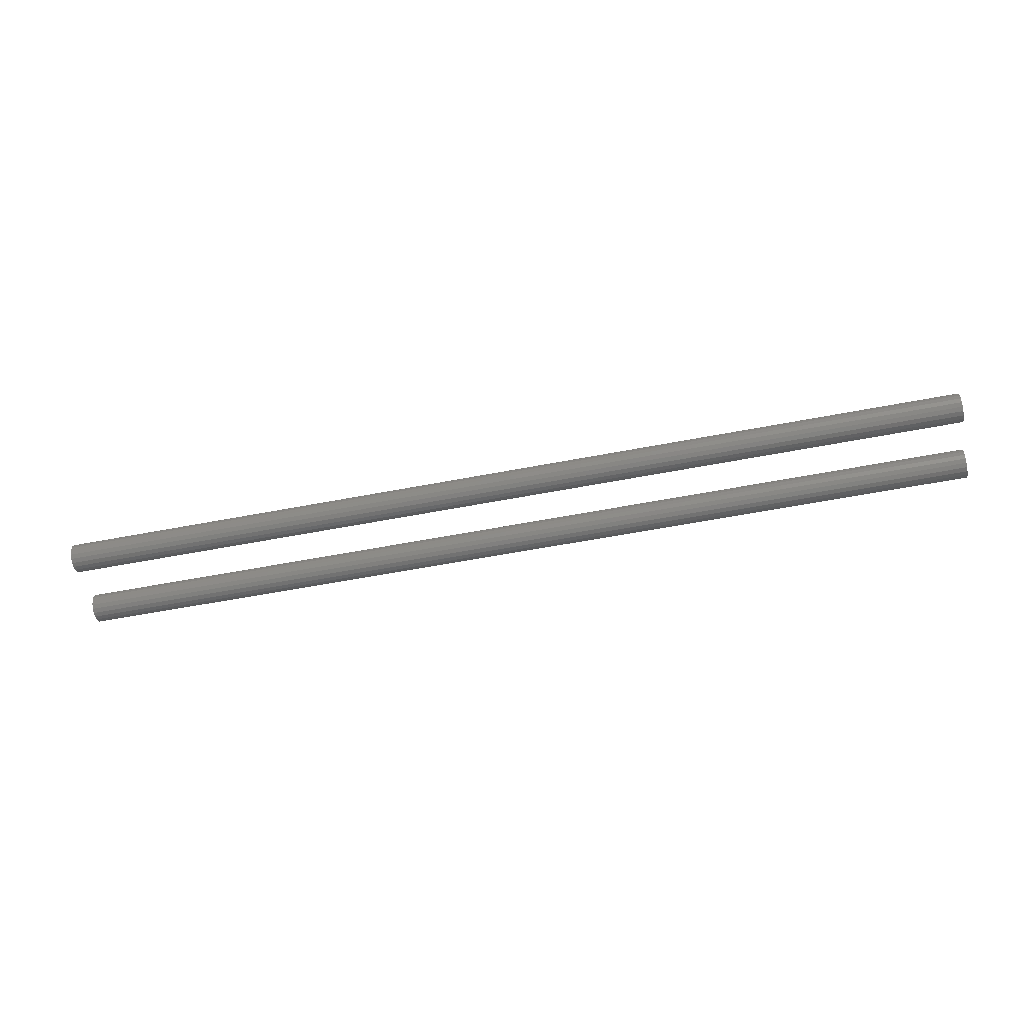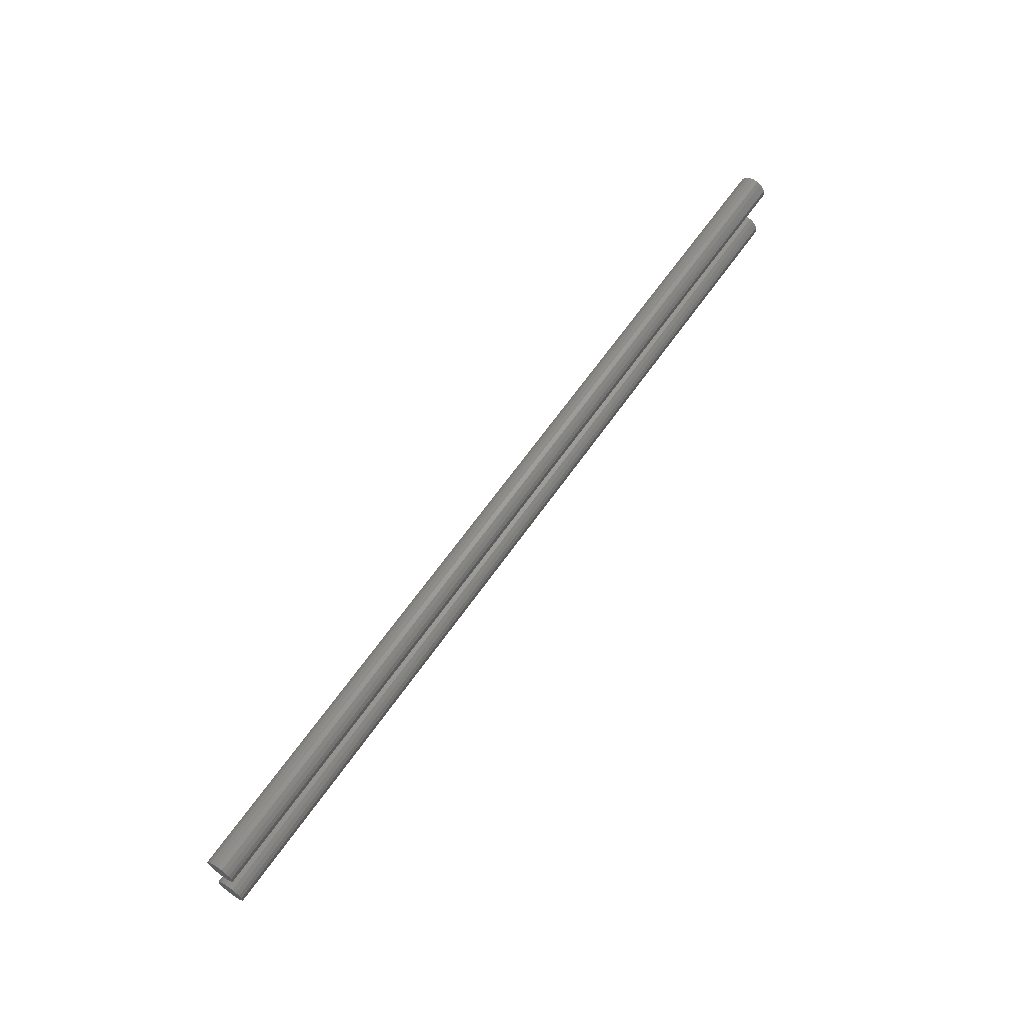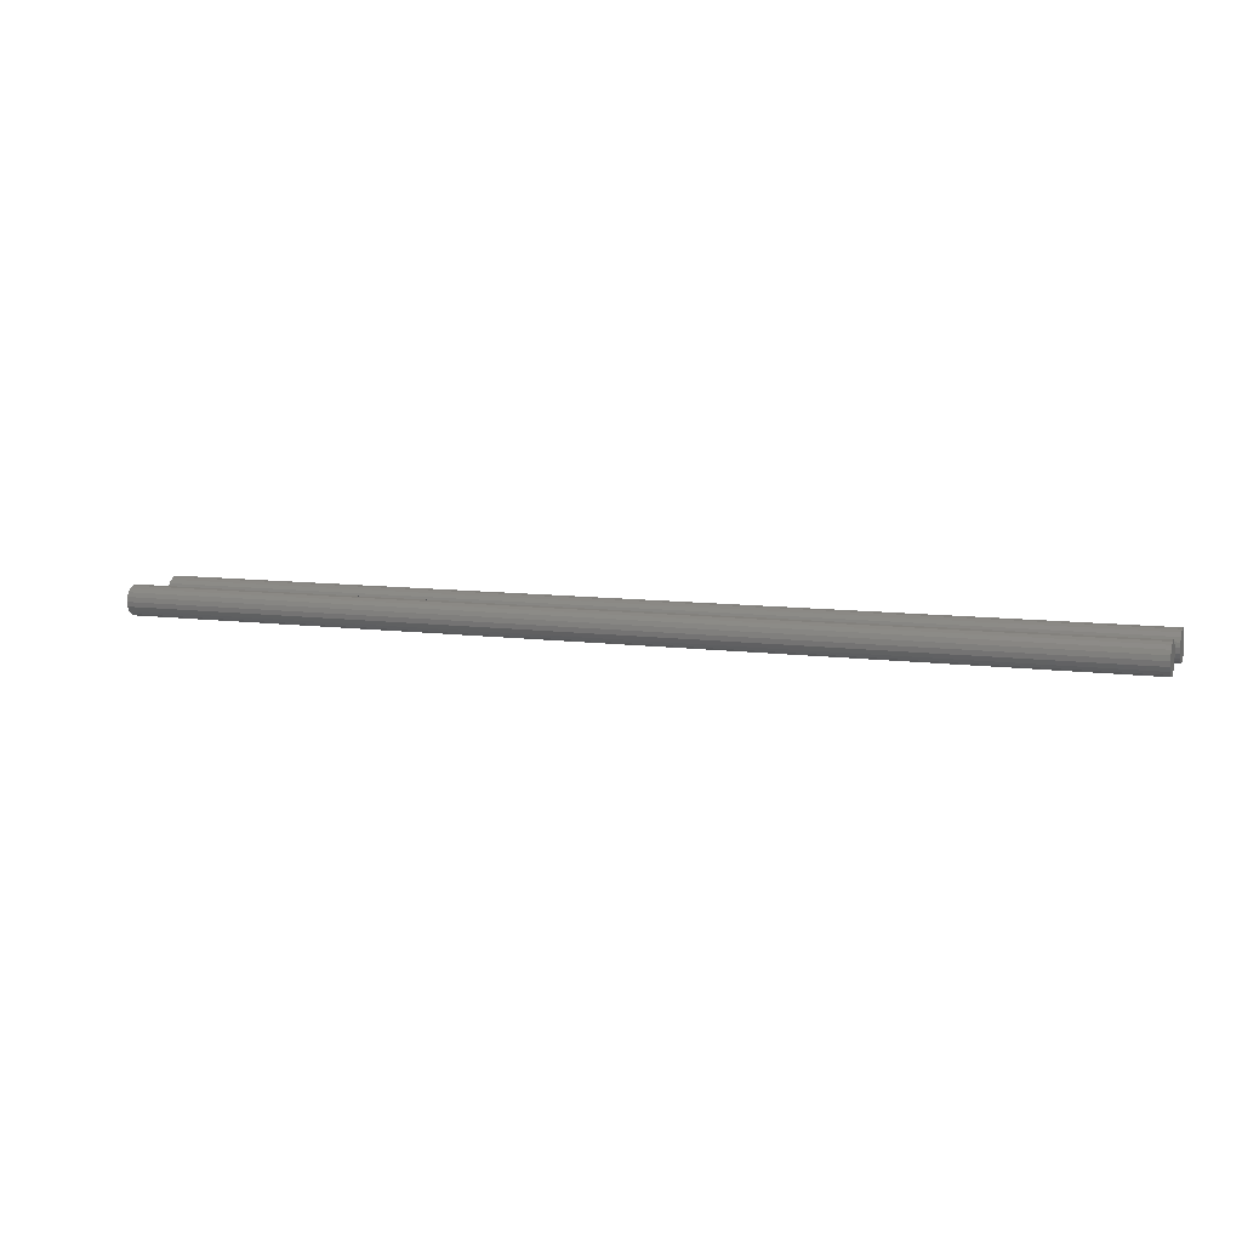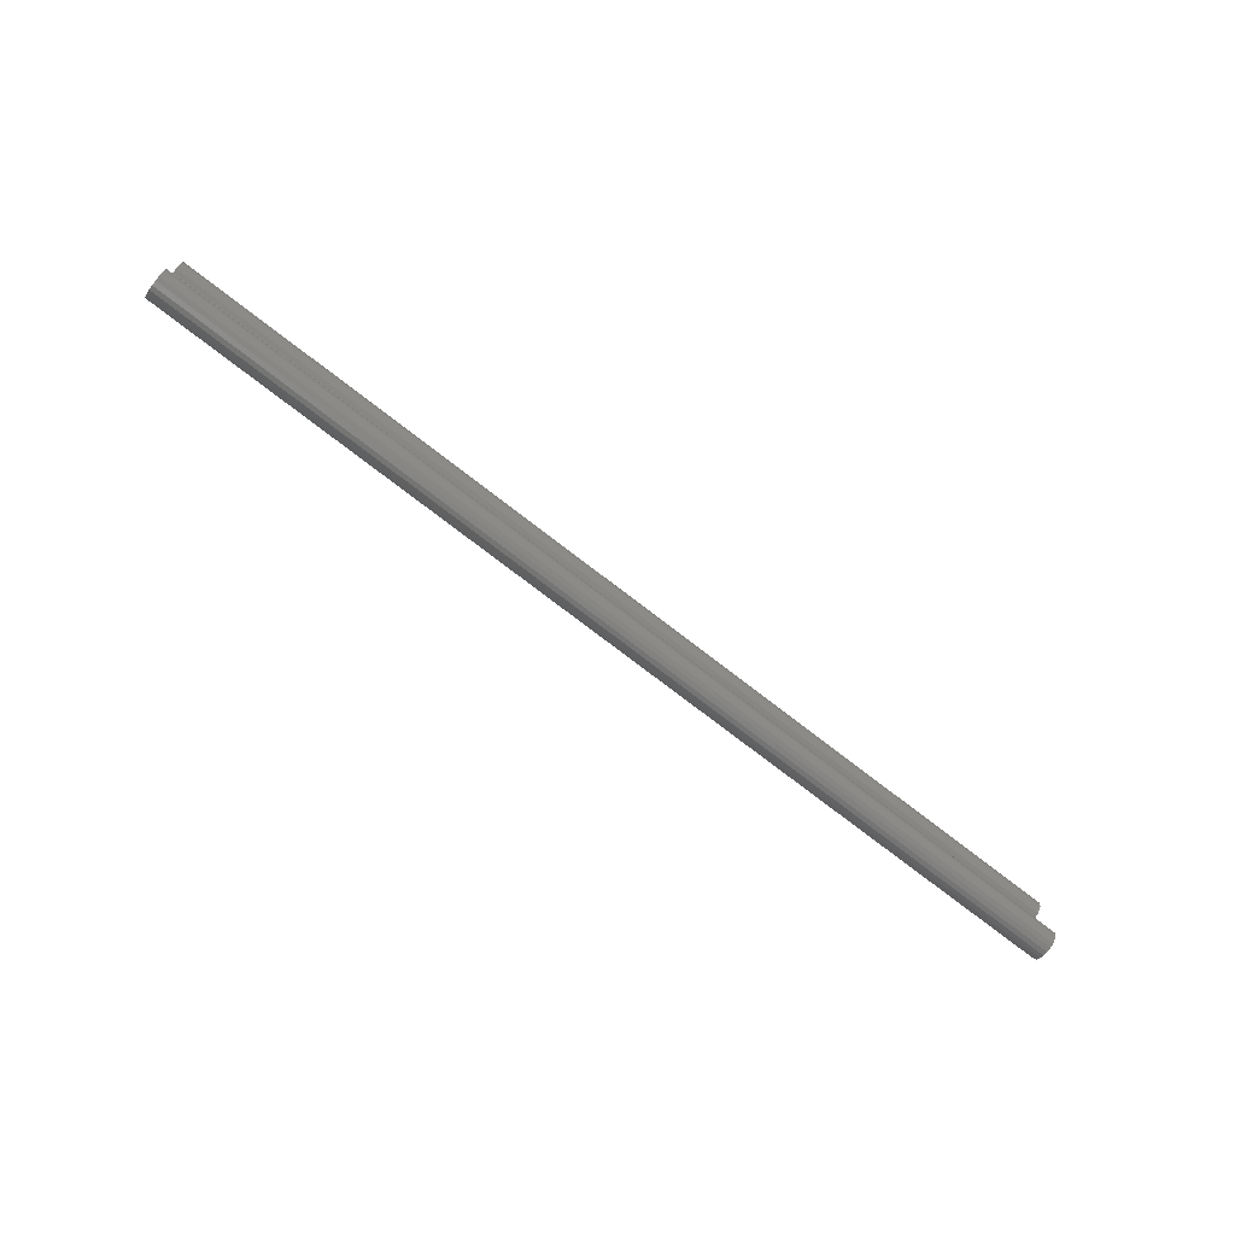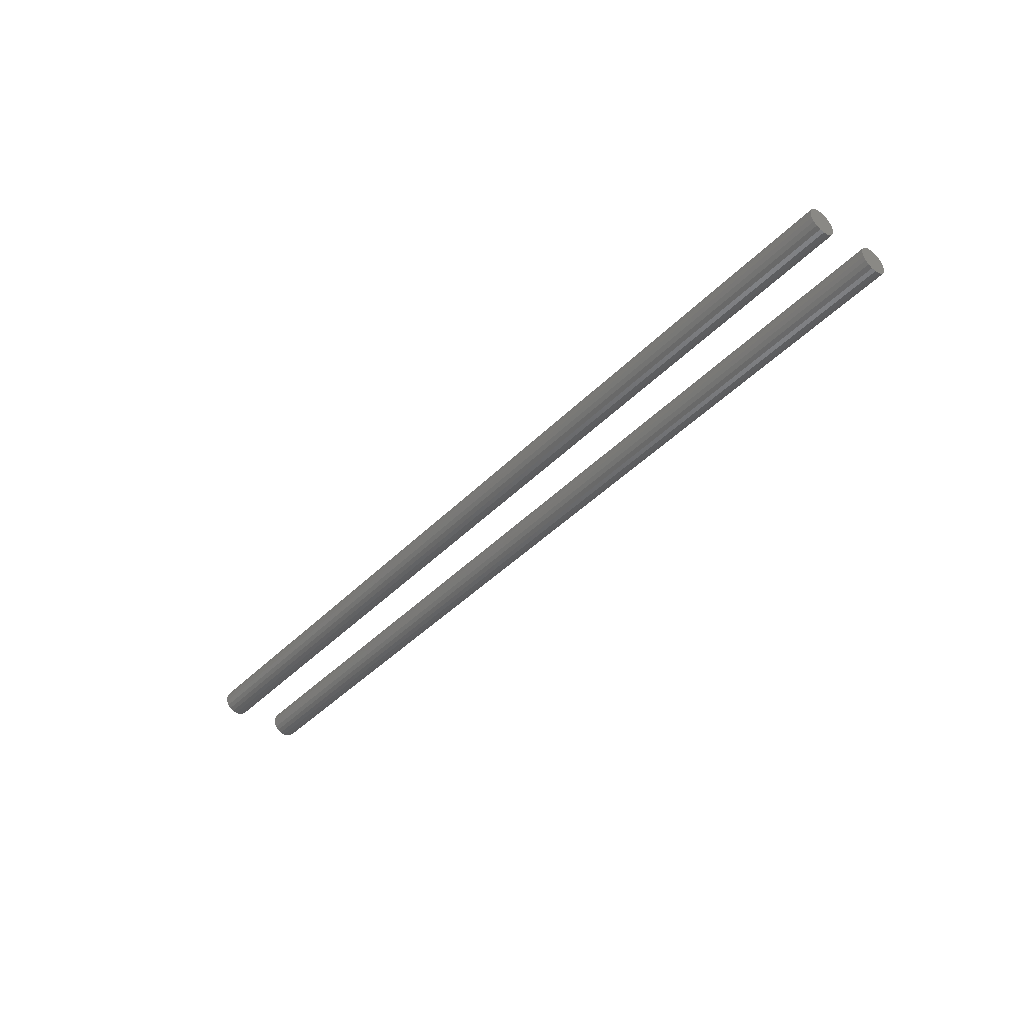
<metadata>
{"format":"stl","ext":"stl","renderer":"f3d","projection":"perspective","resolution":1024,"background":"white","views":[{"elev":-55.4,"azim":11.6,"up":"+Z"},{"elev":63.3,"azim":124.7,"up":"+Y"},{"elev":8.4,"azim":20.8,"up":"+Z"},{"elev":-75.7,"azim":142.4,"up":"+Y"},{"elev":-42.5,"azim":-130.0,"up":"+Z"}]}
</metadata>
<code>
# stl→obj: 80 verts, 152 faces
v 0 -1.75 -4.214
v 48 -1.518 -4.177
v 48 -1.75 -4.214
v 0 -1.518 -4.177
v 48 -1.143 -3.023
v 0 -1.309 -2.857
v 48 -1.309 -2.857
v 0 -1.143 -3.023
v 48 -1.143 -3.905
v 0 -1.037 -3.696
v 48 -1.037 -3.696
v 0 -1.143 -3.905
v 0 -1.982 -4.177
v 48 -1.982 -4.177
v 0 -2.357 -3.023
v 48 -2.191 -2.857
v 0 -2.191 -2.857
v 48 -2.357 -3.023
v 0 -2.191 -4.071
v 48 -2.357 -3.905
v 0 -2.357 -3.905
v 48 -2.191 -4.071
v 48 -1.037 -3.232
v 0 -1.037 -3.232
v 48 -1.309 -4.071
v 0 -1.309 -4.071
v 0 -1.518 -2.751
v 48 -1.75 -2.714
v 48 -1.518 -2.751
v 0 -1.75 -2.714
v 0 -2.463 -3.696
v 48 -2.5 -3.464
v 0 -2.5 -3.464
v 48 -2.463 -3.696
v 48 -1.982 -2.751
v 0 -1.982 -2.751
v 48 -1 -3.464
v 0 -1 -3.464
v 48 -2.463 -3.232
v 0 -2.463 -3.232
v 0 1.75 -2.714
v 48 1.518 -2.751
v 48 1.75 -2.714
v 0 1.518 -2.751
v 48 2.463 -3.232
v 48 2.463 -3.696
v 48 2.5 -3.464
v 48 2.357 -3.023
v 48 2.357 -3.905
v 48 2.191 -2.857
v 48 2.191 -4.071
v 48 1.982 -2.751
v 48 1.982 -4.177
v 48 1.75 -4.214
v 48 1.518 -4.177
v 48 1.309 -2.857
v 48 1.309 -4.071
v 48 1.143 -3.023
v 48 1.143 -3.905
v 48 1.037 -3.232
v 48 1.037 -3.696
v 48 1 -3.464
v 0 1.982 -4.177
v 0 2.191 -4.071
v 0 1.75 -4.214
v 0 2.357 -3.905
v 0 1.309 -4.071
v 0 1.518 -4.177
v 0 2.357 -3.023
v 0 2.463 -3.232
v 0 2.191 -2.857
v 0 2.5 -3.464
v 0 2.463 -3.696
v 0 1.309 -2.857
v 0 1.982 -2.751
v 0 1 -3.464
v 0 1.037 -3.232
v 0 1.143 -3.905
v 0 1.143 -3.023
v 0 1.037 -3.696
f 1 2 3
f 2 1 4
f 5 6 7
f 6 5 8
f 9 10 11
f 10 9 12
f 13 3 14
f 3 13 1
f 15 16 17
f 16 15 18
f 19 20 21
f 20 19 22
f 23 8 5
f 8 23 24
f 4 25 2
f 25 4 26
f 27 28 29
f 28 27 30
f 31 32 33
f 32 31 34
f 30 35 28
f 35 30 36
f 21 34 31
f 34 21 20
f 6 29 7
f 29 6 27
f 37 24 23
f 24 37 38
f 25 12 9
f 12 25 26
f 11 38 37
f 38 11 10
f 19 14 22
f 14 19 13
f 33 39 40
f 39 33 32
f 36 16 35
f 16 36 17
f 10 24 38
f 12 24 10
f 12 8 24
f 26 8 12
f 26 6 8
f 4 6 26
f 4 27 6
f 1 27 4
f 1 30 27
f 13 30 1
f 13 36 30
f 19 36 13
f 19 17 36
f 21 17 19
f 21 15 17
f 31 15 21
f 31 40 15
f 40 31 33
f 40 18 15
f 18 40 39
f 23 11 37
f 5 11 23
f 5 9 11
f 7 9 5
f 7 25 9
f 29 25 7
f 29 2 25
f 28 2 29
f 28 3 2
f 35 3 28
f 35 14 3
f 16 14 35
f 16 22 14
f 18 22 16
f 18 20 22
f 39 20 18
f 39 34 20
f 34 39 32
f 41 42 43
f 42 41 44
f 45 46 47
f 48 46 45
f 48 49 46
f 50 49 48
f 50 51 49
f 52 51 50
f 52 53 51
f 43 53 52
f 43 54 53
f 42 54 43
f 42 55 54
f 56 55 42
f 56 57 55
f 58 57 56
f 58 59 57
f 60 59 58
f 60 61 59
f 61 60 62
f 63 51 53
f 51 63 64
f 65 53 54
f 53 65 63
f 51 66 49
f 66 51 64
f 67 55 57
f 55 67 68
f 45 69 48
f 69 45 70
f 48 71 50
f 71 48 69
f 68 54 55
f 54 68 65
f 46 72 47
f 72 46 73
f 47 70 45
f 70 47 72
f 44 56 42
f 56 44 74
f 71 52 50
f 52 71 75
f 76 60 77
f 60 76 62
f 67 59 78
f 59 67 57
f 79 56 74
f 56 79 58
f 49 73 46
f 73 49 66
f 77 58 79
f 58 77 60
f 78 61 80
f 61 78 59
f 75 43 52
f 43 75 41
f 80 62 76
f 62 80 61
f 73 70 72
f 66 70 73
f 66 69 70
f 64 69 66
f 64 71 69
f 63 71 64
f 63 75 71
f 65 75 63
f 65 41 75
f 68 41 65
f 68 44 41
f 67 44 68
f 67 74 44
f 78 74 67
f 78 79 74
f 80 79 78
f 80 77 79
f 77 80 76

</code>
